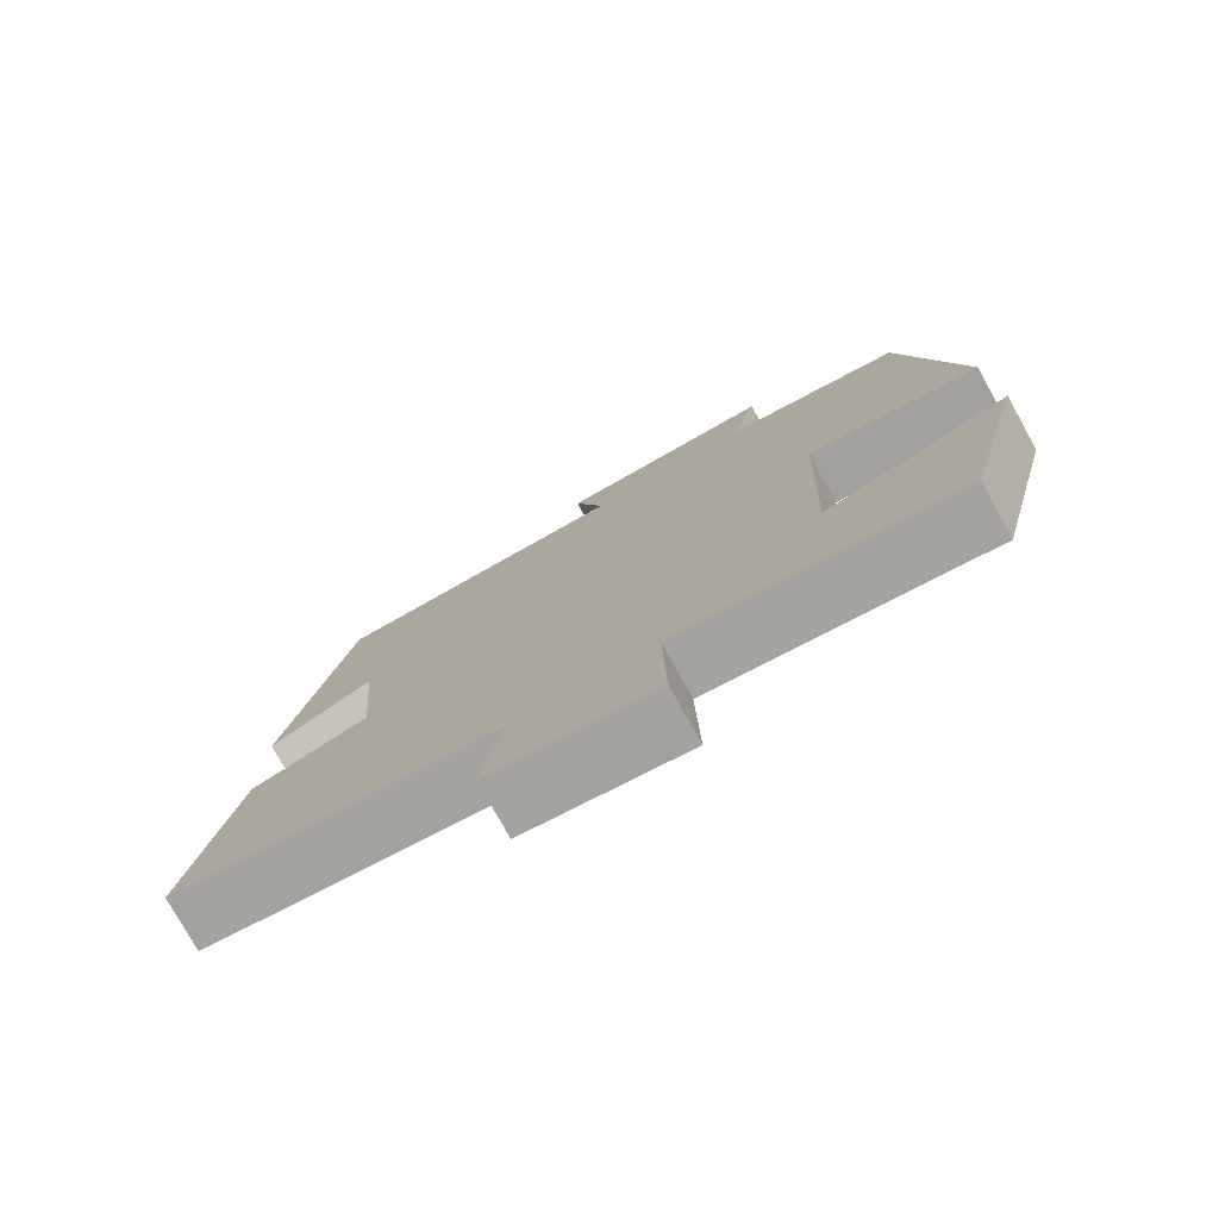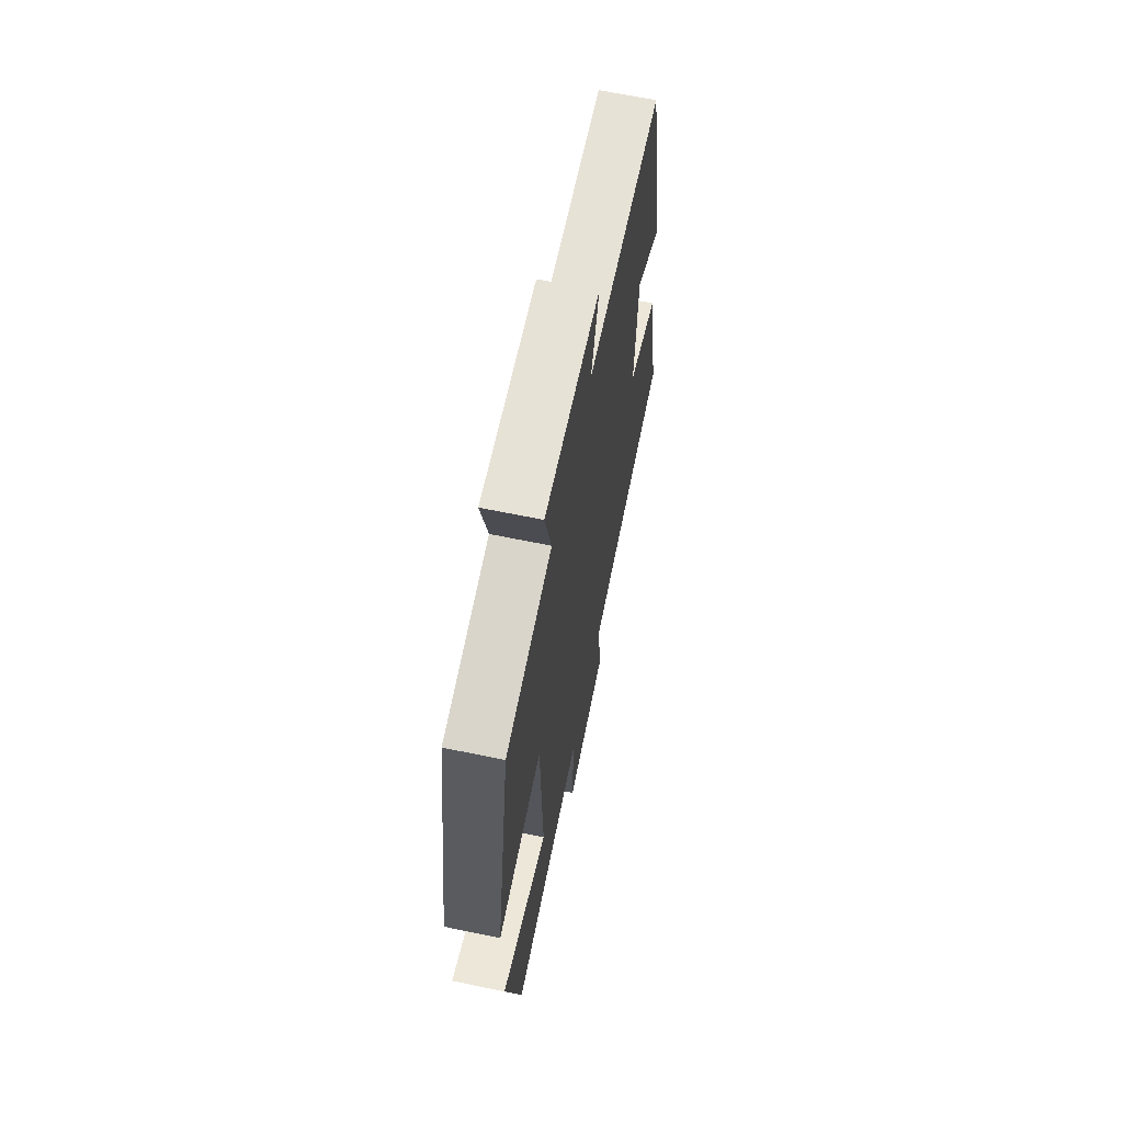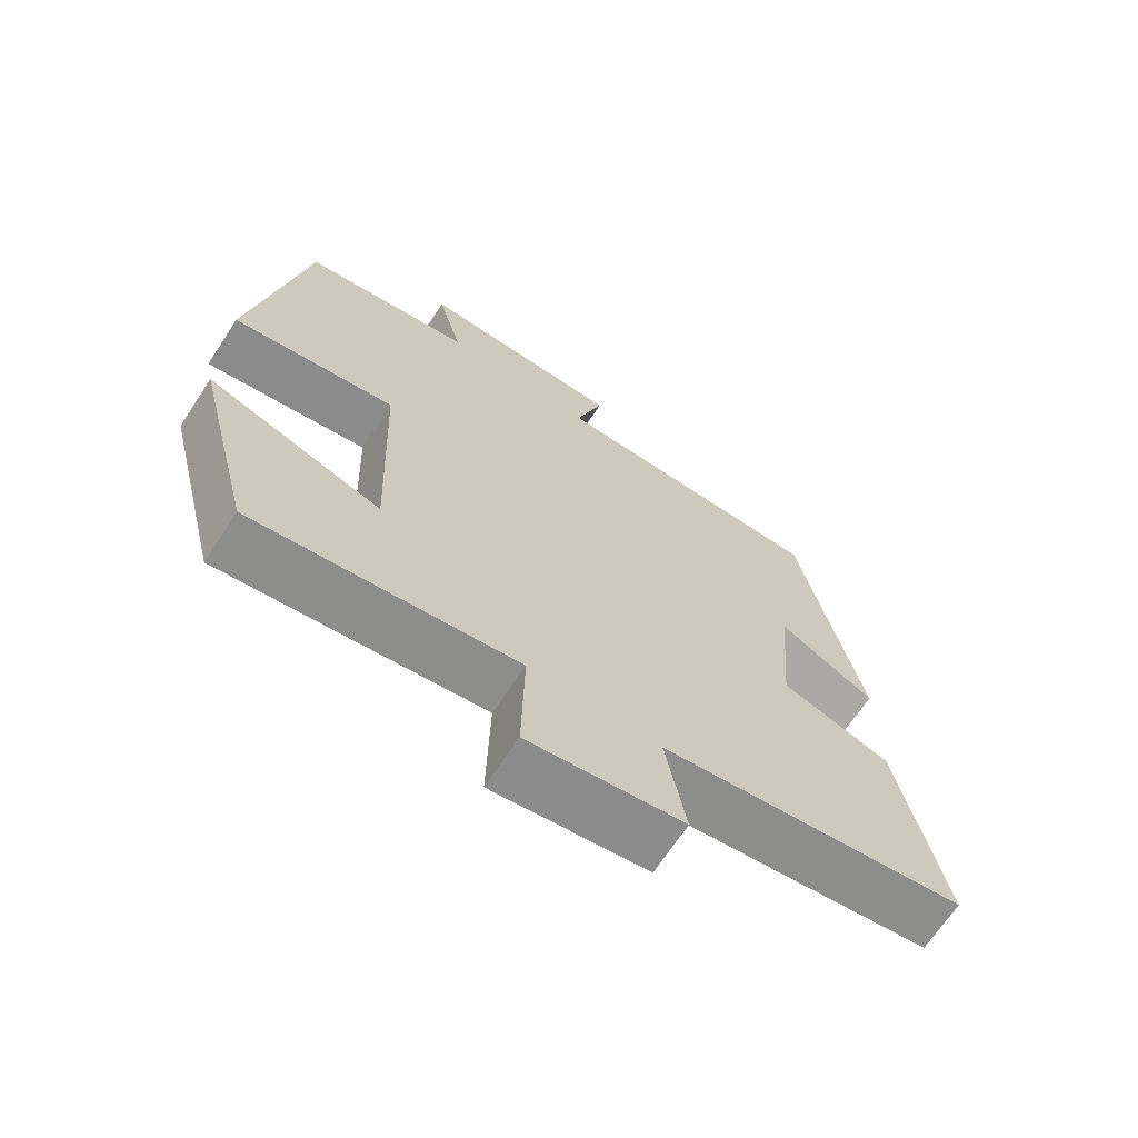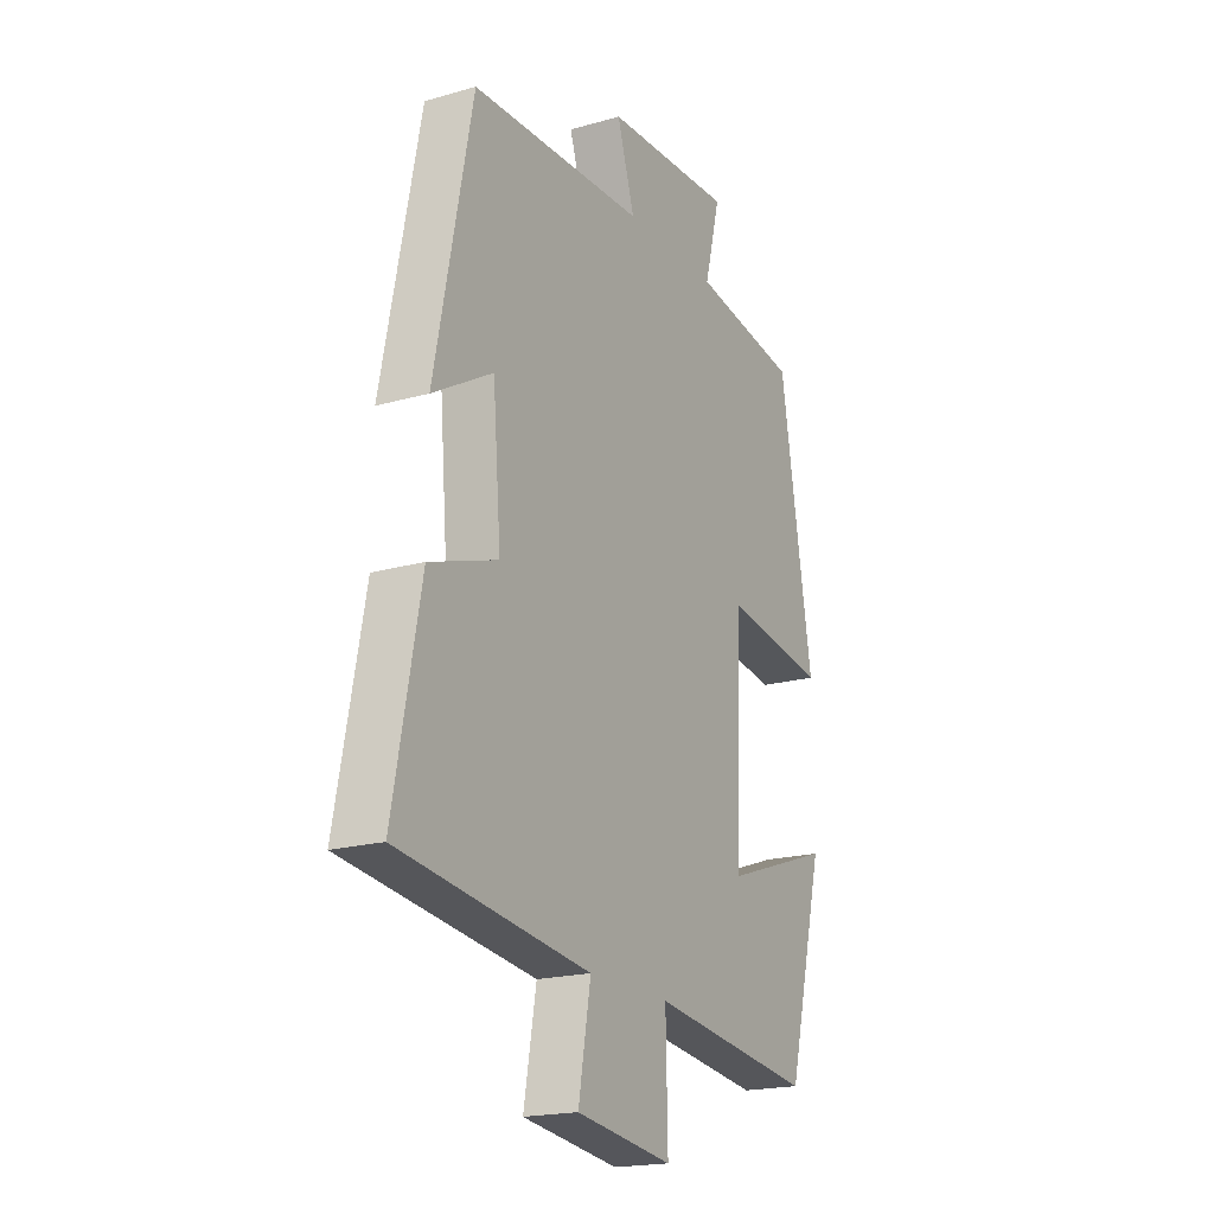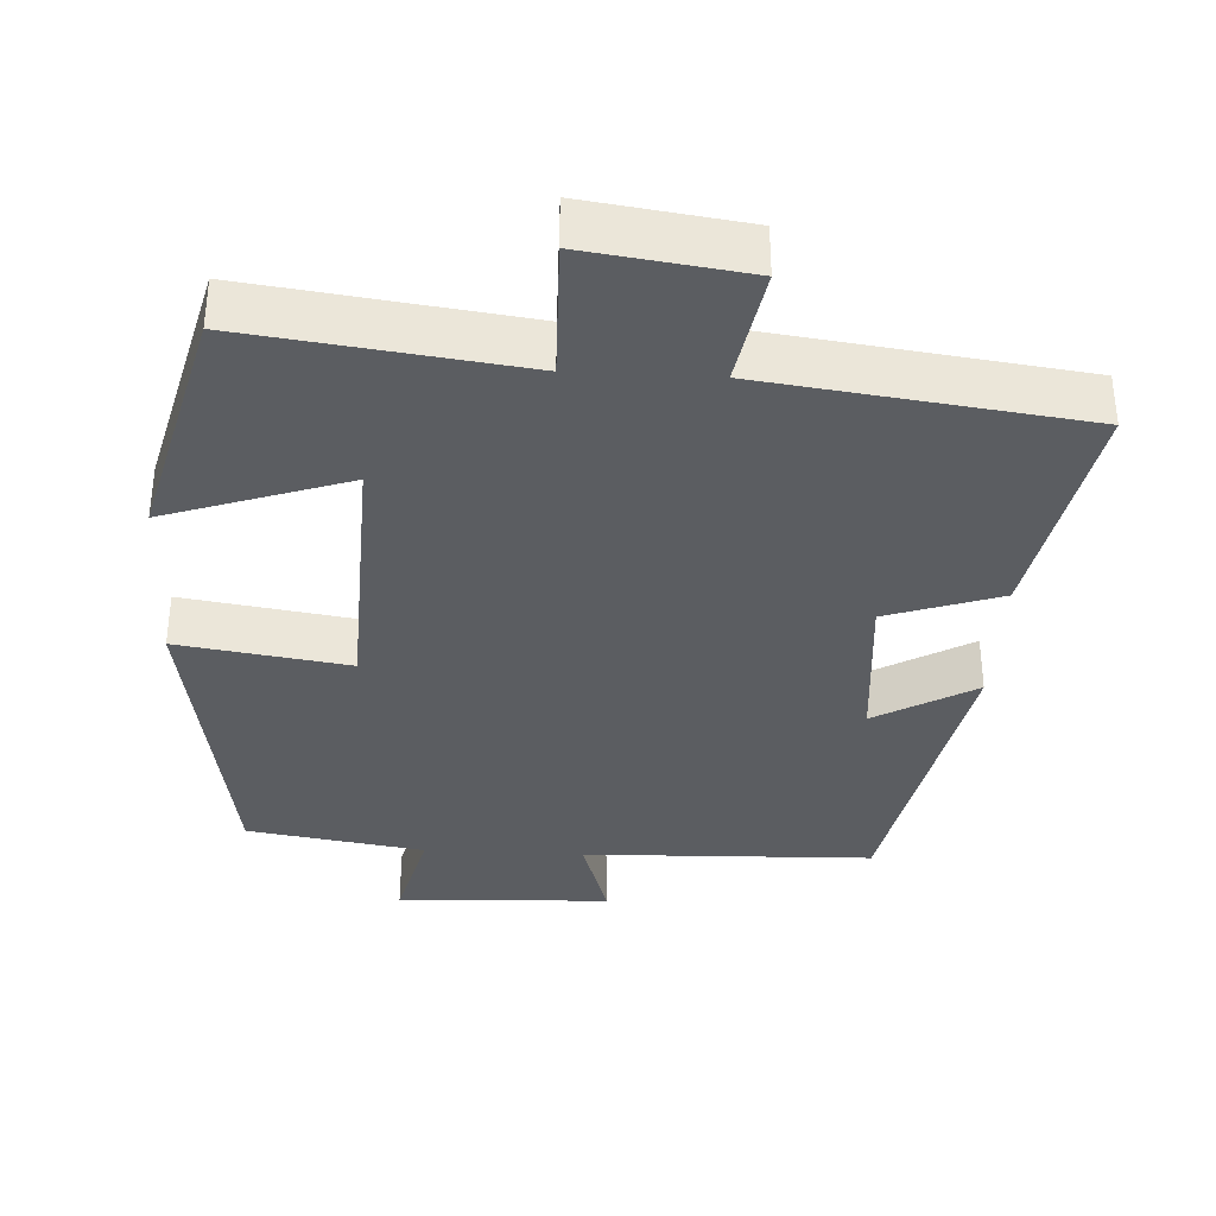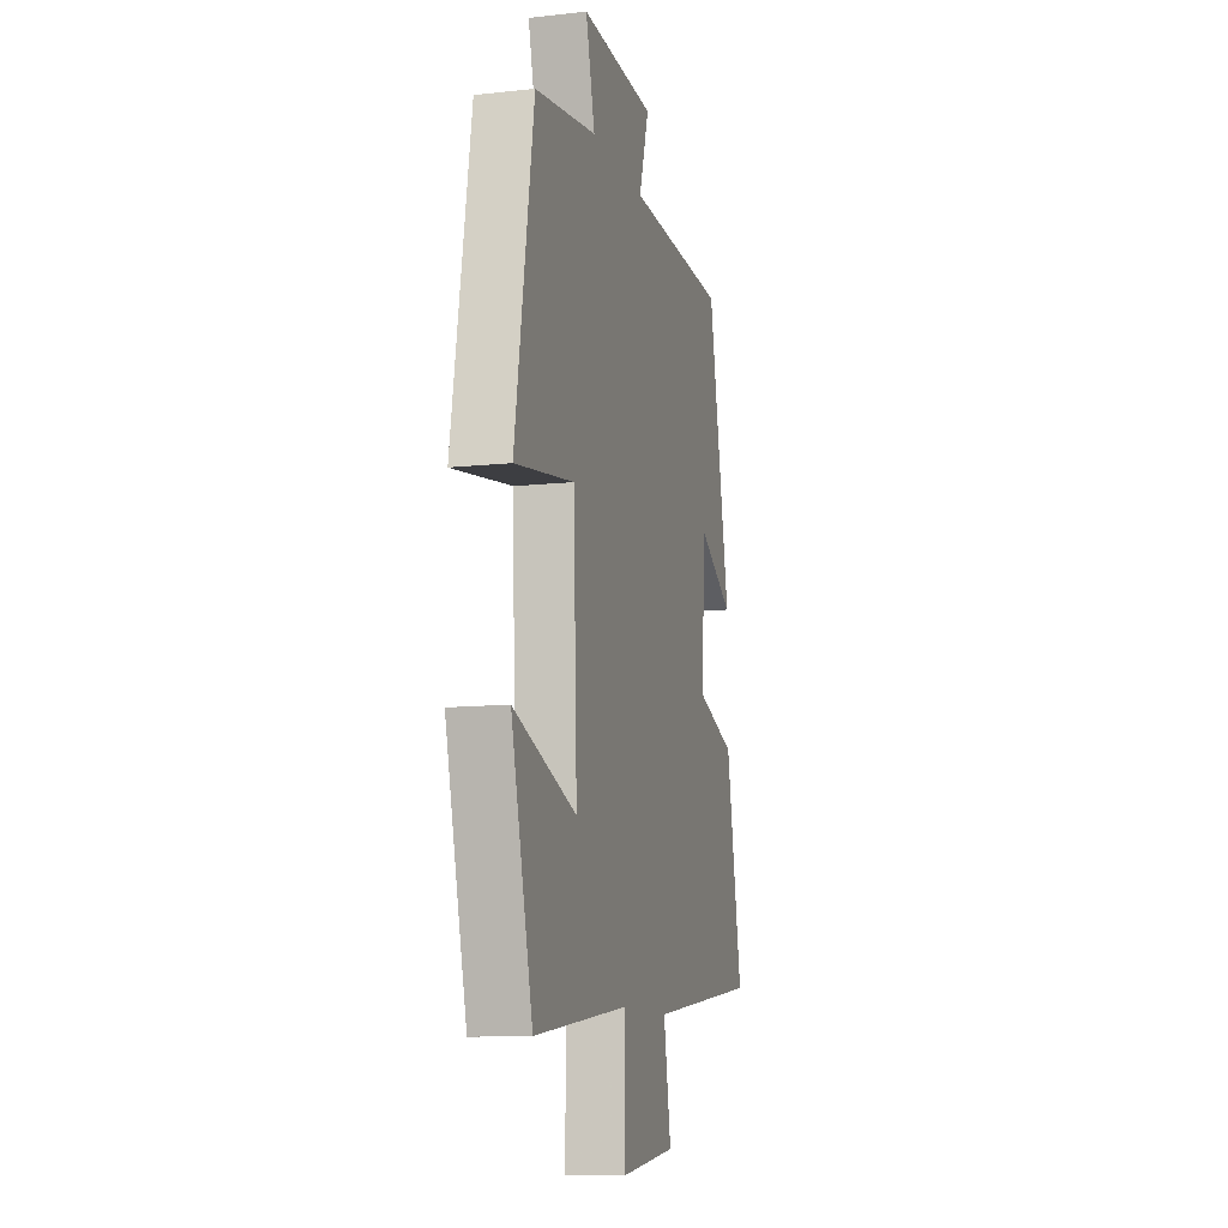
<metadata>
{"format":"obj","ext":"obj","renderer":"f3d","projection":"perspective","resolution":1024,"background":"white","views":[{"elev":-77.6,"azim":29.1,"up":"+Z"},{"elev":65.4,"azim":101.8,"up":"+Z"},{"elev":-68.2,"azim":146.7,"up":"+Z"},{"elev":-19.3,"azim":-61.7,"up":"+Z"},{"elev":-35.6,"azim":176.9,"up":"+Y"},{"elev":-11.2,"azim":105.0,"up":"+Z"}]}
</metadata>
<code>
v 0.428 0.07 0.462
v 0.5 0.07 0.028
v 0.271 0.07 0.063
v 0.257 0.07 -0.305
v 0.5 0.07 -0.222
v 0.417 0.07 -0.548
v 0.05 0.07 -0.5
v 0.054 0.07 -0.689
v -0.162 0.07 -0.659
v -0.134 0.07 -0.5
v -0.561 0.07 -0.444
v -0.5 0.07 -0.126
v -0.347 0.07 -0.074
v -0.365 0.07 0.146
v -0.5 0.07 0.068
v -0.416 0.07 0.488
v -0.025 0.07 0.5
v -0.064 0.07 0.625
v 0.224 0.07 0.637
v 0.189 0.07 0.5
v 0.428 0 0.462
v 0.5 0 0.028
v 0.271 0 0.063
v 0.257 0 -0.305
v 0.5 0 -0.222
v 0.417 0 -0.548
v 0.05 0 -0.5
v 0.054 0 -0.689
v -0.162 0 -0.659
v -0.134 0 -0.5
v -0.561 0 -0.444
v -0.5 0 -0.126
v -0.347 0 -0.074
v -0.365 0 0.146
v -0.5 0 0.068
v -0.416 0 0.488
v -0.025 0 0.5
v -0.064 0 0.625
v 0.224 0 0.637
v 0.189 0 0.5
f 17 18 19 20
f 16 17 20
f 15 16 20
f 14 15 20
f 13 14 20 1
f 10 11 12 13
f 10 13 1
f 7 8 9 10
f 4 5 6 7
f 3 4 7 10
f 1 2 3
f 1 3 10
f 40 39 38 37
f 40 37 36
f 40 36 35
f 40 35 34
f 21 40 34 33
f 33 32 31 30
f 21 33 30
f 30 29 28 27
f 27 26 25 24
f 30 27 24 23
f 23 22 21
f 30 23 21
f 1 21 22 2
f 2 22 23 3
f 3 23 24 4
f 4 24 25 5
f 5 25 26 6
f 6 26 27 7
f 7 27 28 8
f 8 28 29 9
f 9 29 30 10
f 10 30 31 11
f 11 31 32 12
f 12 32 33 13
f 13 33 34 14
f 14 34 35 15
f 15 35 36 16
f 16 36 37 17
f 17 37 38 18
f 18 38 39 19
f 19 39 40 20
f 20 40 21 1

</code>
